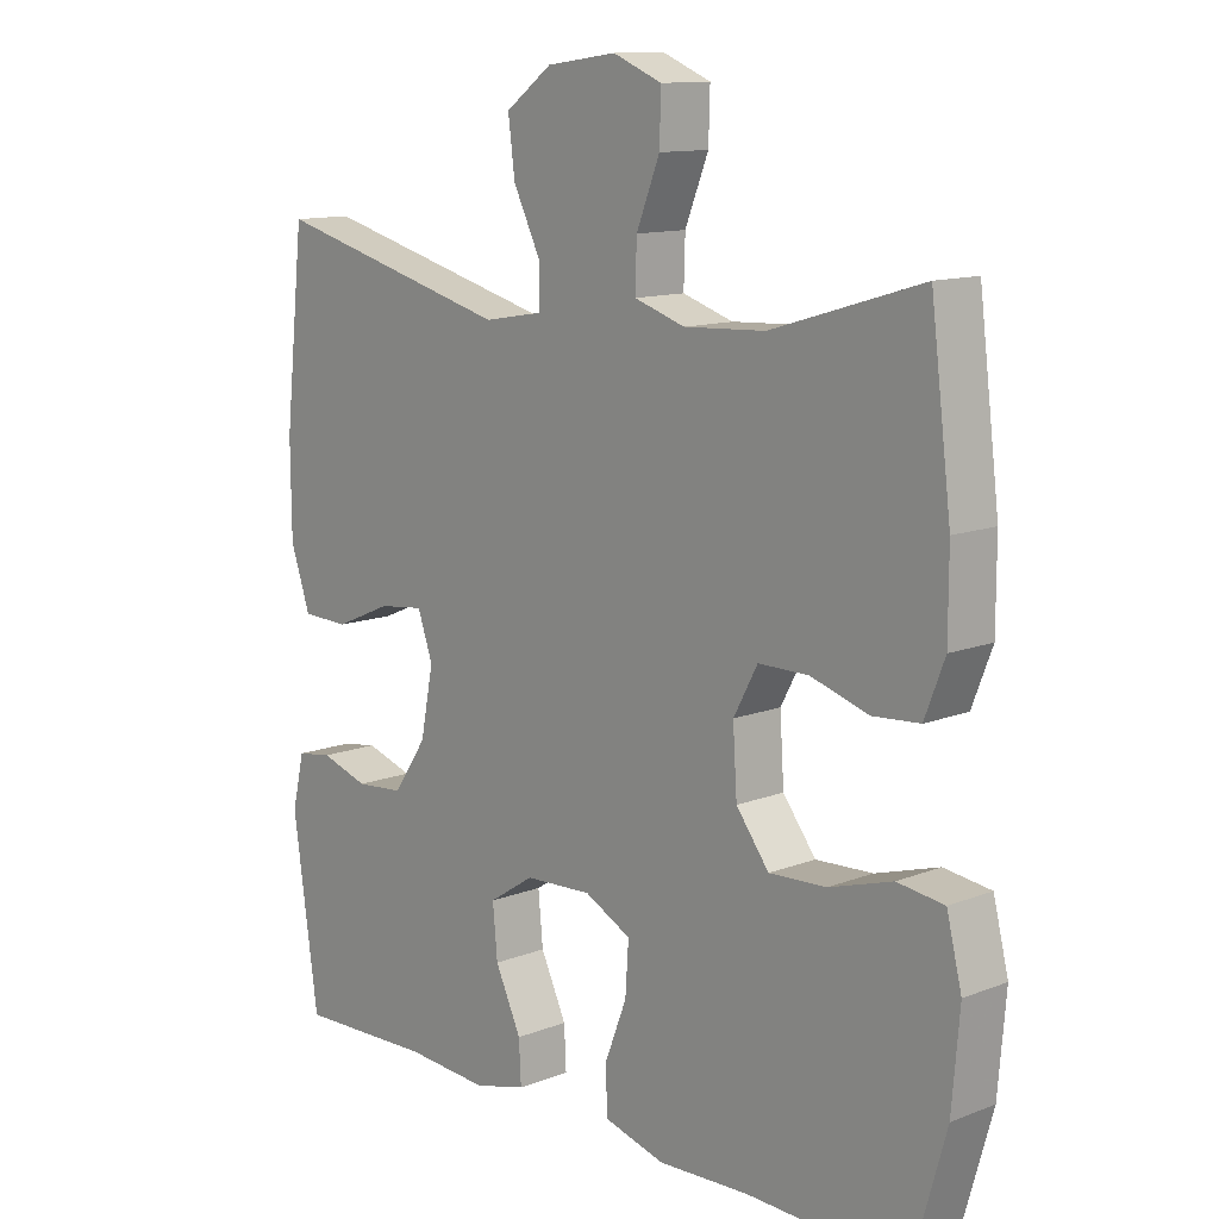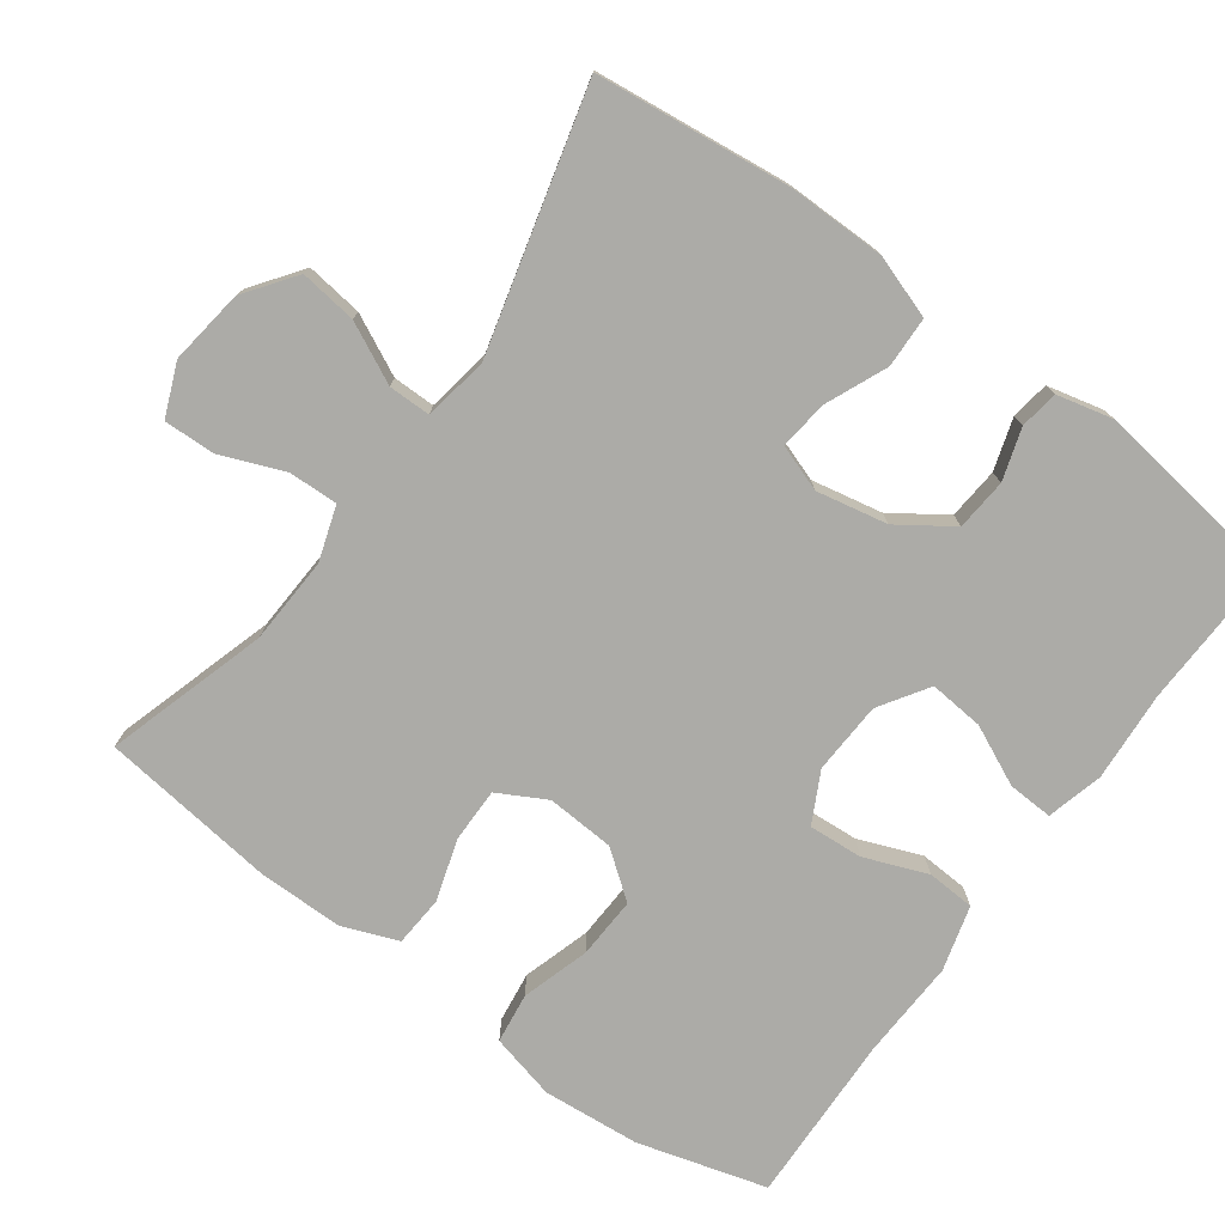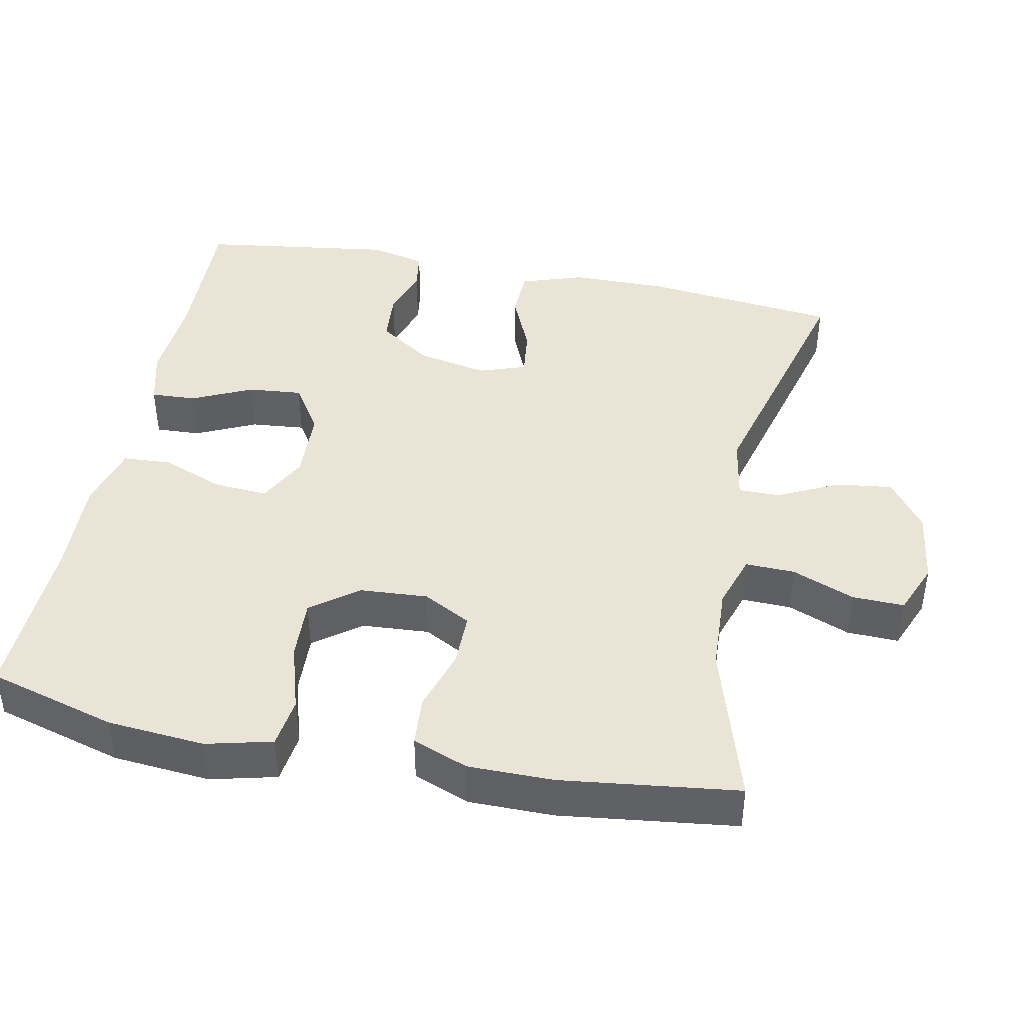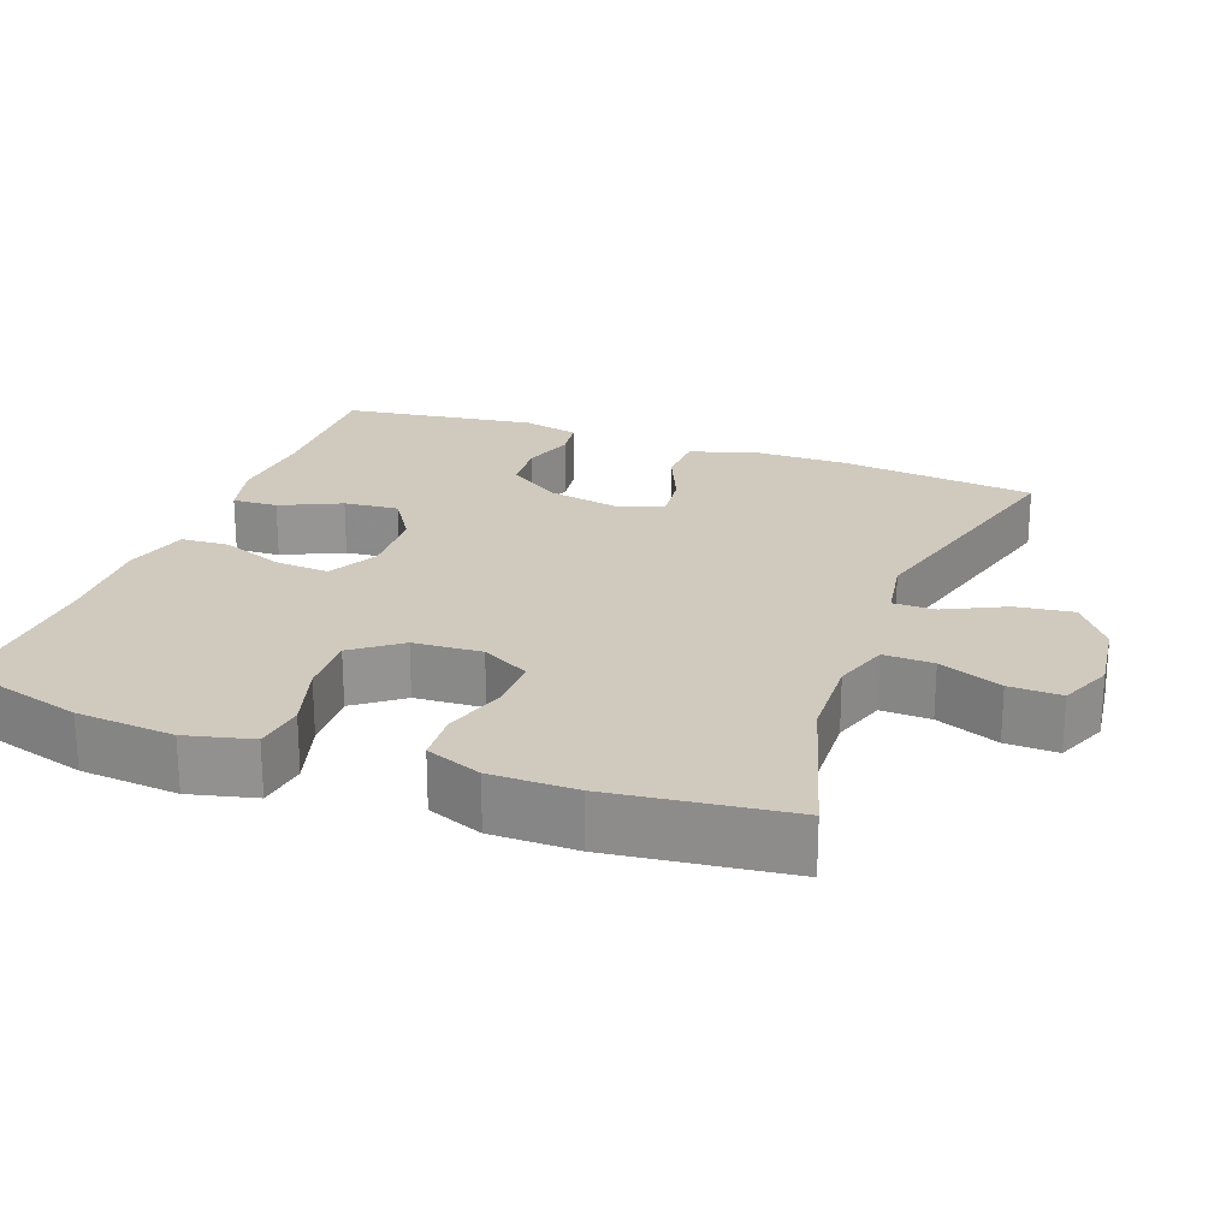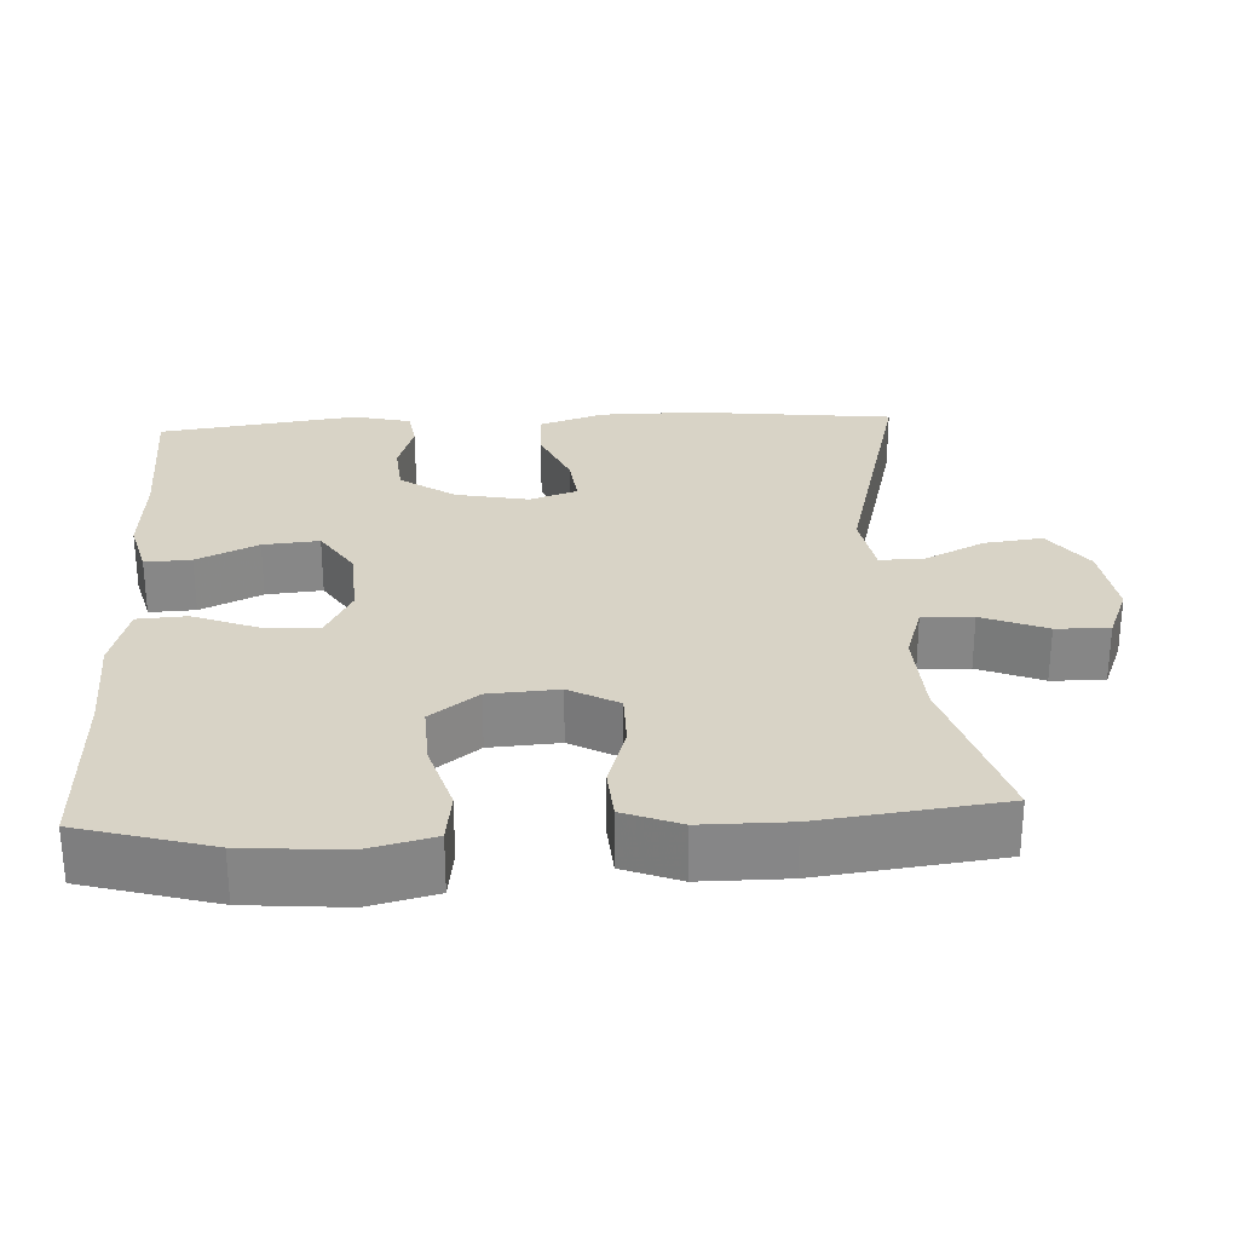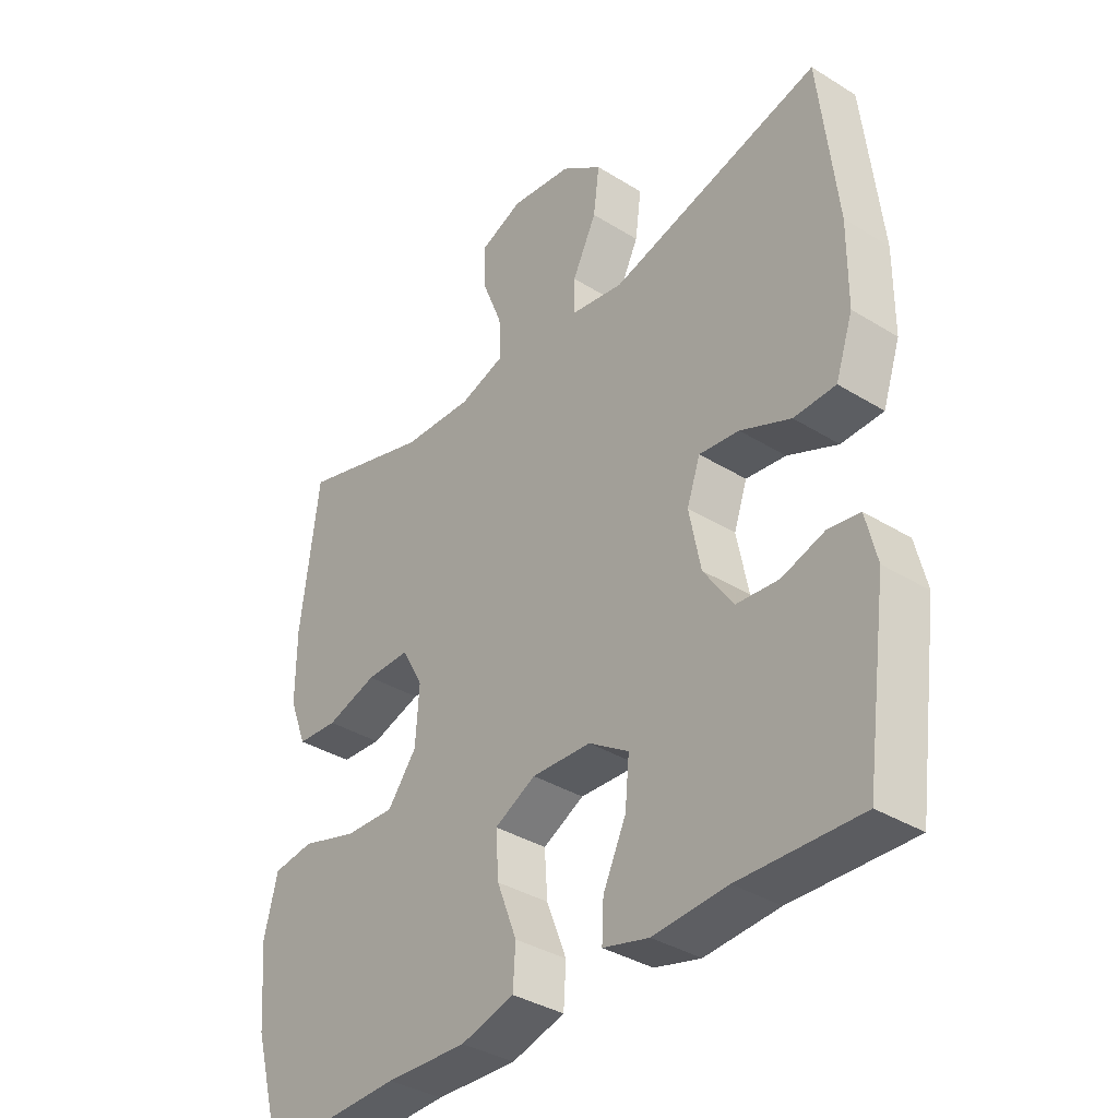
<metadata>
{"format":"obj","ext":"obj","renderer":"f3d","projection":"perspective","resolution":1024,"background":"white","views":[{"elev":12.2,"azim":-132.3,"up":"+Z"},{"elev":-76.3,"azim":54.0,"up":"+Y"},{"elev":42.6,"azim":-78.6,"up":"+Y"},{"elev":22.8,"azim":-69.5,"up":"+Y"},{"elev":28.0,"azim":-92.9,"up":"+Y"},{"elev":-36.5,"azim":51.2,"up":"+Z"}]}
</metadata>
<code>
v 0.5 0.07 0.5
v 0.529 0.07 0.236
v 0.528 0.07 0.104
v 0.499 0.07 0.019
v 0.43 0.07 0.017
v 0.347 0.07 0.053
v 0.281 0.07 0.061
v 0.259 0.07 -0.002
v 0.278 0.07 -0.098
v 0.327 0.07 -0.17
v 0.397 0.07 -0.176
v 0.467 0.07 -0.154
v 0.519 0.07 -0.162
v 0.537 0.07 -0.238
v 0.5 0.07 -0.5
v 0.301 0.07 -0.493
v 0.179 0.07 -0.501
v 0.103 0.07 -0.481
v 0.106 0.07 -0.42
v 0.144 0.07 -0.339
v 0.151 0.07 -0.265
v 0.085 0.07 -0.222
v -0.013 0.07 -0.217
v -0.081 0.07 -0.252
v -0.076 0.07 -0.325
v -0.043 0.07 -0.41
v -0.047 0.07 -0.475
v -0.135 0.07 -0.499
v -0.269 0.07 -0.493
v -0.5 0.07 -0.5
v -0.549 0.07 -0.326
v -0.56 0.07 -0.194
v -0.538 0.07 -0.105
v -0.47 0.07 -0.096
v -0.378 0.07 -0.124
v -0.295 0.07 -0.128
v -0.247 0.07 -0.065
v -0.241 0.07 0.027
v -0.276 0.07 0.092
v -0.349 0.07 0.092
v -0.433 0.07 0.066
v -0.501 0.07 0.071
v -0.53 0.07 0.146
v -0.53 0.07 0.261
v -0.5 0.07 0.5
v -0.282 0.07 0.434
v -0.164 0.07 0.428
v -0.09 0.07 0.452
v -0.092 0.07 0.519
v -0.126 0.07 0.604
v -0.128 0.07 0.674
v -0.057 0.07 0.703
v 0.045 0.07 0.689
v 0.113 0.07 0.639
v 0.103 0.07 0.562
v 0.063 0.07 0.481
v 0.063 0.07 0.424
v 0.15 0.07 0.409
v 0.5 0 0.5
v 0.529 0 0.236
v 0.528 0 0.104
v 0.499 0 0.019
v 0.43 0 0.017
v 0.347 0 0.053
v 0.281 0 0.061
v 0.259 0 -0.002
v 0.278 0 -0.098
v 0.327 0 -0.17
v 0.397 0 -0.176
v 0.467 0 -0.154
v 0.519 0 -0.162
v 0.537 0 -0.238
v 0.5 0 -0.5
v 0.301 0 -0.493
v 0.179 0 -0.501
v 0.103 0 -0.481
v 0.106 0 -0.42
v 0.144 0 -0.339
v 0.151 0 -0.265
v 0.085 0 -0.222
v -0.013 0 -0.217
v -0.081 0 -0.252
v -0.076 0 -0.325
v -0.043 0 -0.41
v -0.047 0 -0.475
v -0.135 0 -0.499
v -0.269 0 -0.493
v -0.5 0 -0.5
v -0.549 0 -0.326
v -0.56 0 -0.194
v -0.538 0 -0.105
v -0.47 0 -0.096
v -0.378 0 -0.124
v -0.295 0 -0.128
v -0.247 0 -0.065
v -0.241 0 0.027
v -0.276 0 0.092
v -0.349 0 0.092
v -0.433 0 0.066
v -0.501 0 0.071
v -0.53 0 0.146
v -0.53 0 0.261
v -0.5 0 0.5
v -0.282 0 0.434
v -0.164 0 0.428
v -0.09 0 0.452
v -0.092 0 0.519
v -0.126 0 0.604
v -0.128 0 0.674
v -0.057 0 0.703
v 0.045 0 0.689
v 0.113 0 0.639
v 0.103 0 0.562
v 0.063 0 0.481
v 0.063 0 0.424
v 0.15 0 0.409
f 53 54 55 56
f 53 56 57
f 52 53 57
f 49 50 51 52
f 48 49 52 57
f 47 48 57
f 43 44 45 46
f 43 46 47
f 40 41 42 43
f 39 40 43 47
f 38 39 47 57
f 32 33 34 35
f 32 35 36
f 29 30 31 32
f 29 32 36
f 28 29 36 37
f 25 26 27 28
f 24 25 28 37
f 17 18 19 20
f 16 17 20 21
f 15 16 21
f 14 15 21
f 11 12 13 14
f 10 11 14 21
f 9 10 21 22
f 3 4 5 6
f 3 6 7
f 58 1 2 3
f 58 3 7
f 57 58 7 8
f 23 24 37 38
f 22 23 38 57
f 8 9 22 57
f 114 113 112 111
f 115 114 111
f 115 111 110
f 110 109 108 107
f 115 110 107 106
f 115 106 105
f 104 103 102 101
f 105 104 101
f 101 100 99 98
f 105 101 98 97
f 115 105 97 96
f 93 92 91 90
f 94 93 90
f 90 89 88 87
f 94 90 87
f 95 94 87 86
f 86 85 84 83
f 95 86 83 82
f 78 77 76 75
f 79 78 75 74
f 79 74 73
f 79 73 72
f 72 71 70 69
f 79 72 69 68
f 80 79 68 67
f 64 63 62 61
f 65 64 61
f 61 60 59 116
f 65 61 116
f 66 65 116 115
f 96 95 82 81
f 115 96 81 80
f 115 80 67 66
f 1 59 60 2
f 2 60 61 3
f 3 61 62 4
f 4 62 63 5
f 5 63 64 6
f 6 64 65 7
f 7 65 66 8
f 8 66 67 9
f 9 67 68 10
f 10 68 69 11
f 11 69 70 12
f 12 70 71 13
f 13 71 72 14
f 14 72 73 15
f 15 73 74 16
f 16 74 75 17
f 17 75 76 18
f 18 76 77 19
f 19 77 78 20
f 20 78 79 21
f 21 79 80 22
f 22 80 81 23
f 23 81 82 24
f 24 82 83 25
f 25 83 84 26
f 26 84 85 27
f 27 85 86 28
f 28 86 87 29
f 29 87 88 30
f 30 88 89 31
f 31 89 90 32
f 32 90 91 33
f 33 91 92 34
f 34 92 93 35
f 35 93 94 36
f 36 94 95 37
f 37 95 96 38
f 38 96 97 39
f 39 97 98 40
f 40 98 99 41
f 41 99 100 42
f 42 100 101 43
f 43 101 102 44
f 44 102 103 45
f 45 103 104 46
f 46 104 105 47
f 47 105 106 48
f 48 106 107 49
f 49 107 108 50
f 50 108 109 51
f 51 109 110 52
f 52 110 111 53
f 53 111 112 54
f 54 112 113 55
f 55 113 114 56
f 56 114 115 57
f 57 115 116 58
f 58 116 59 1

</code>
